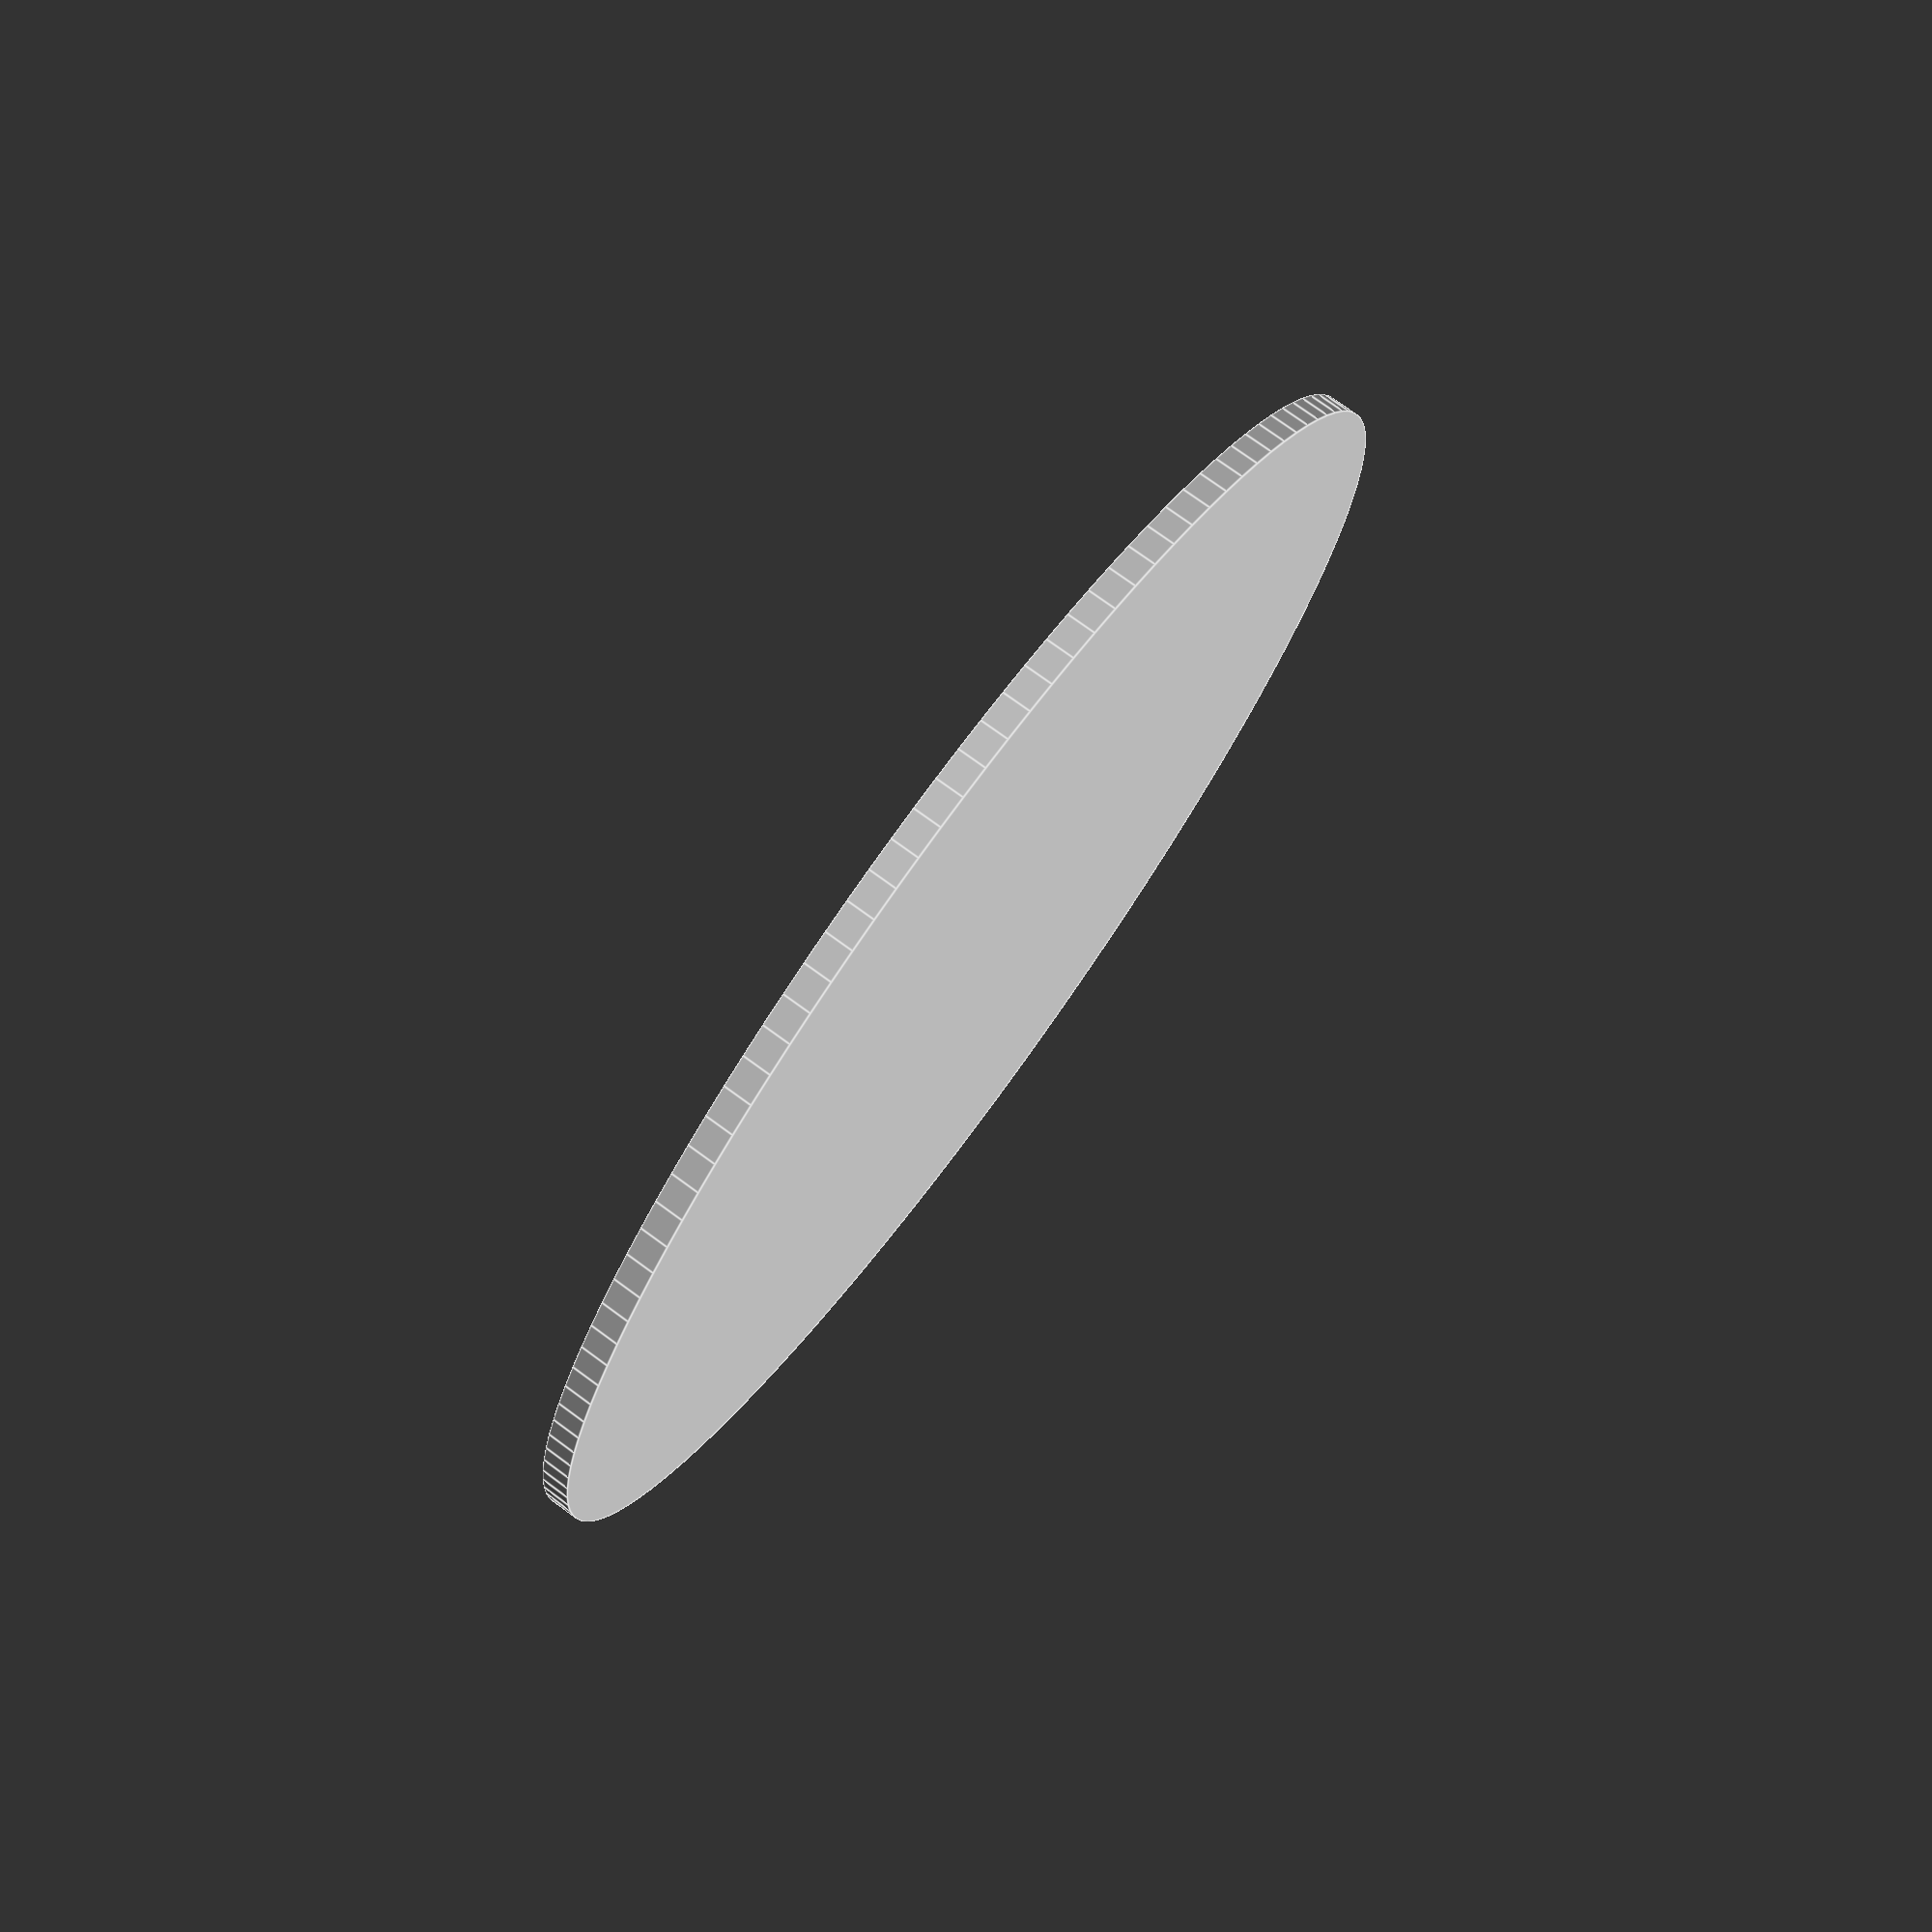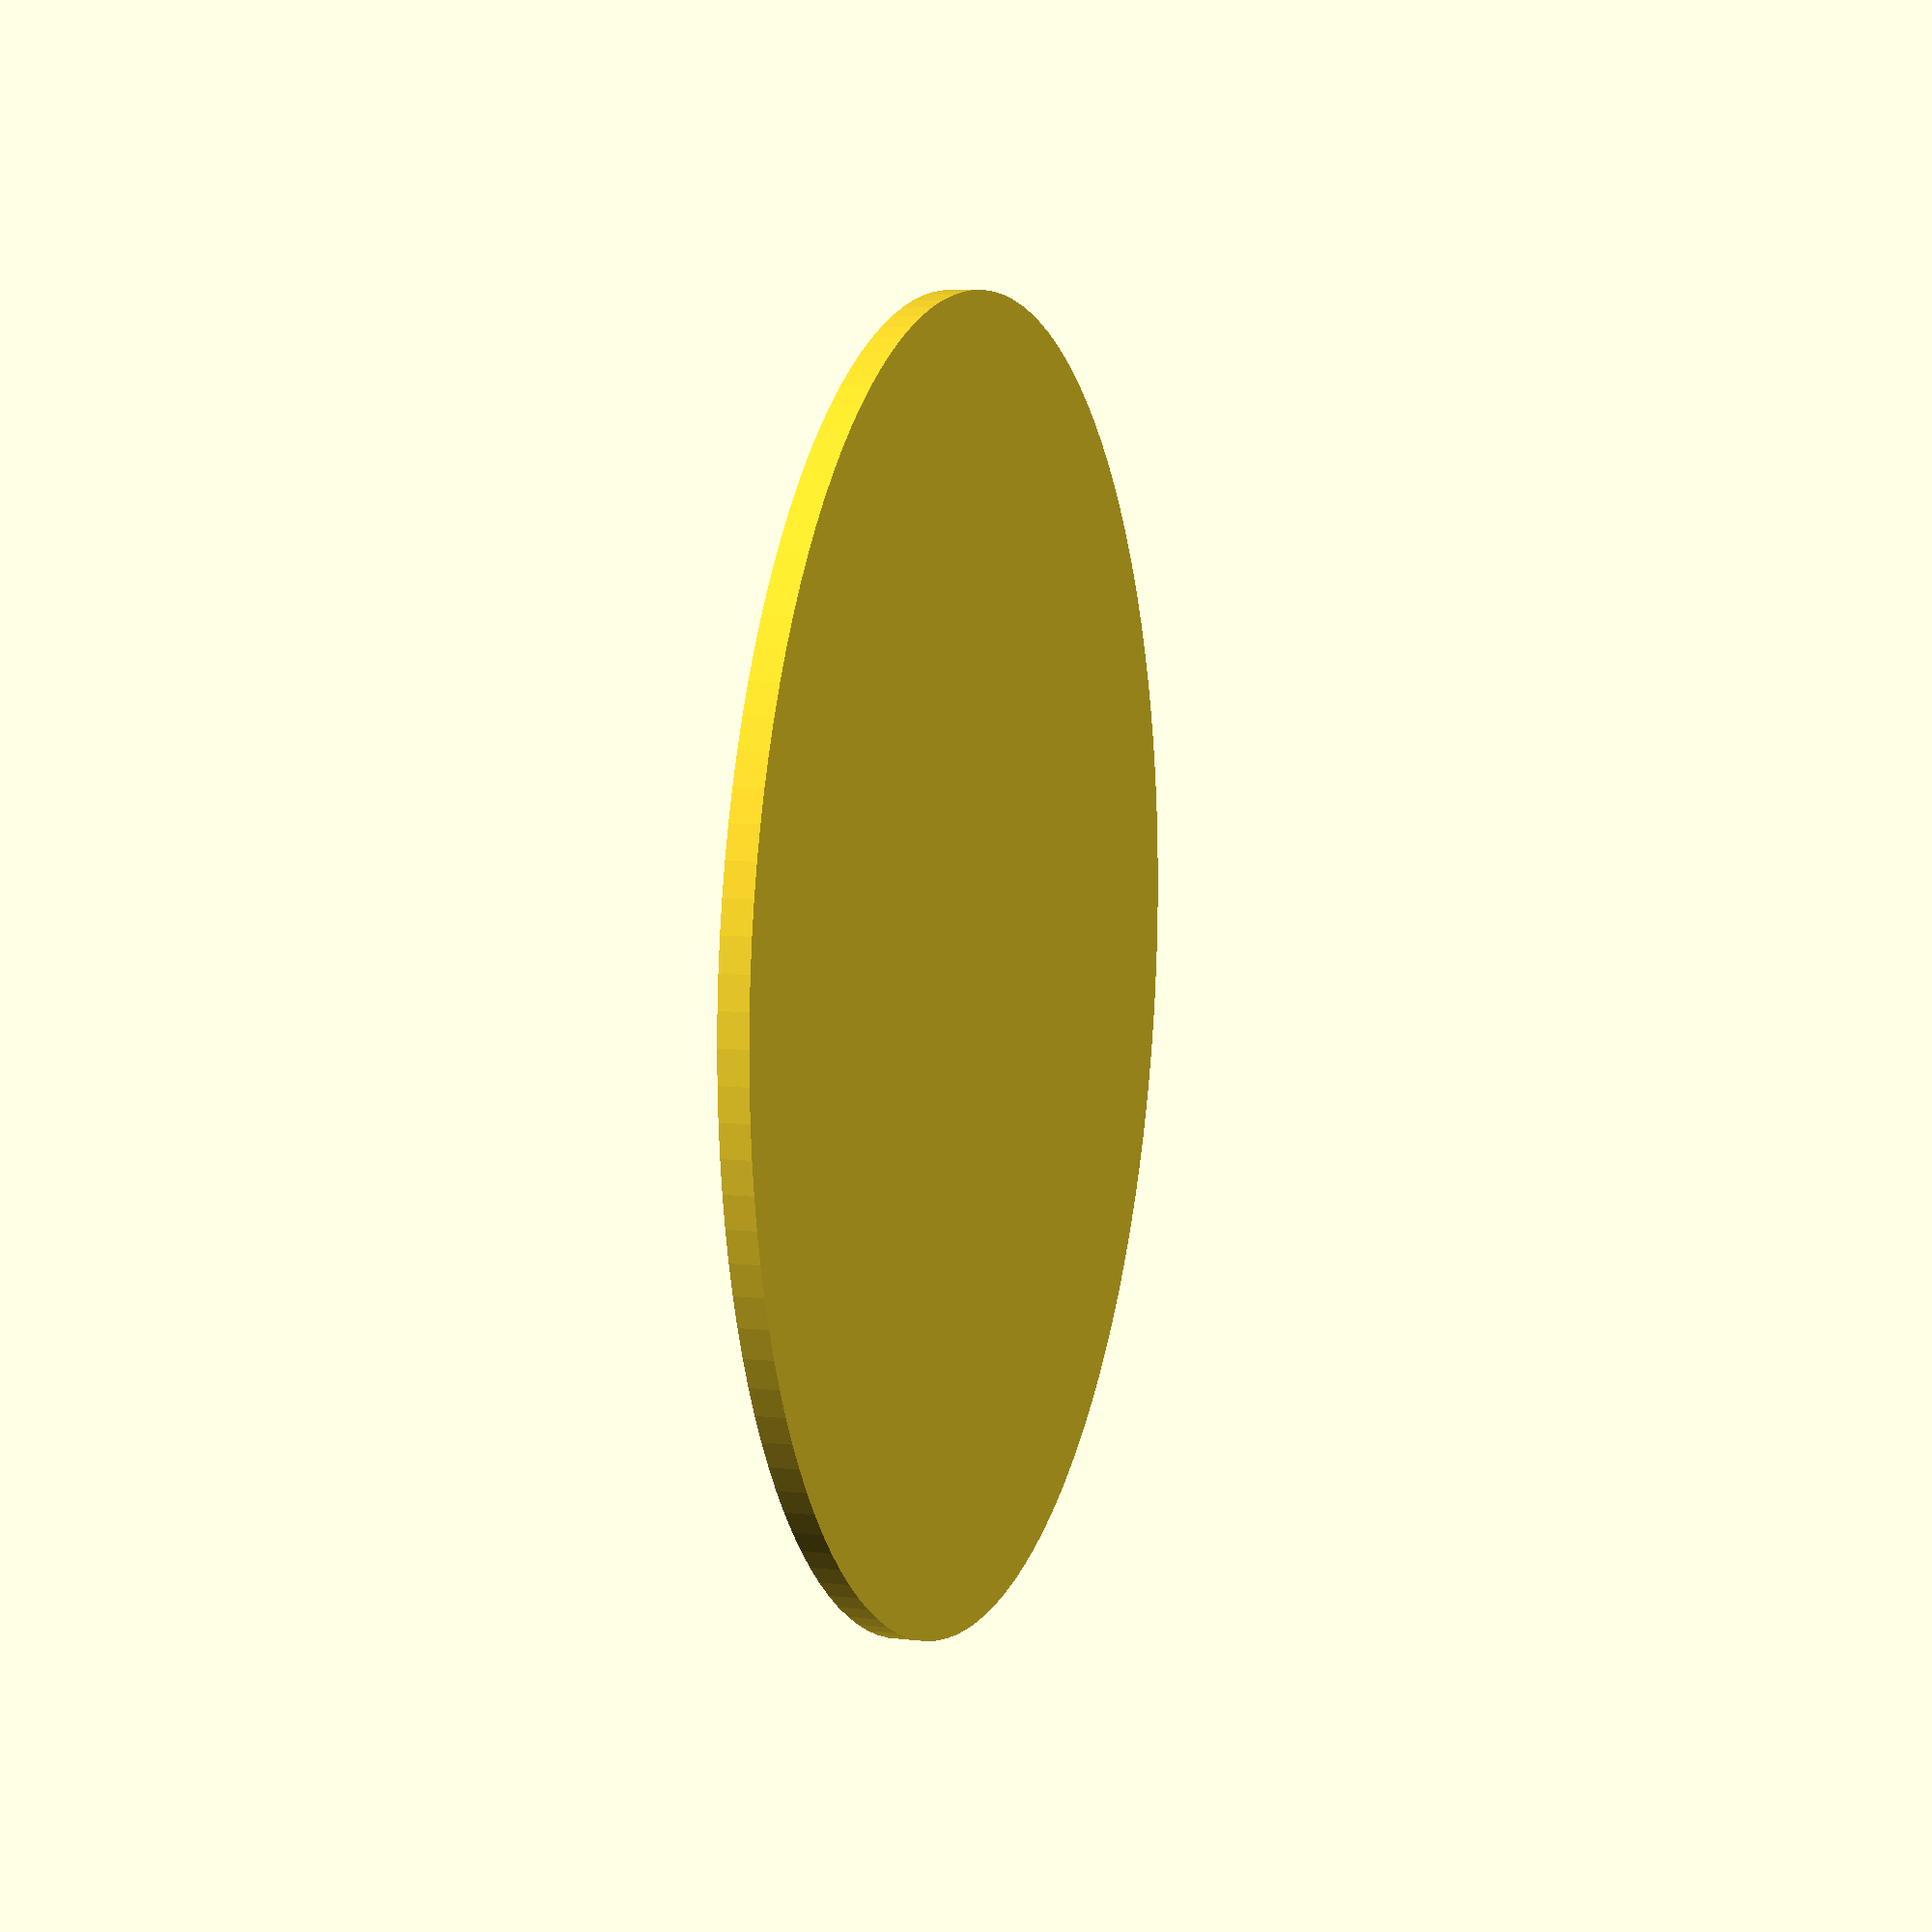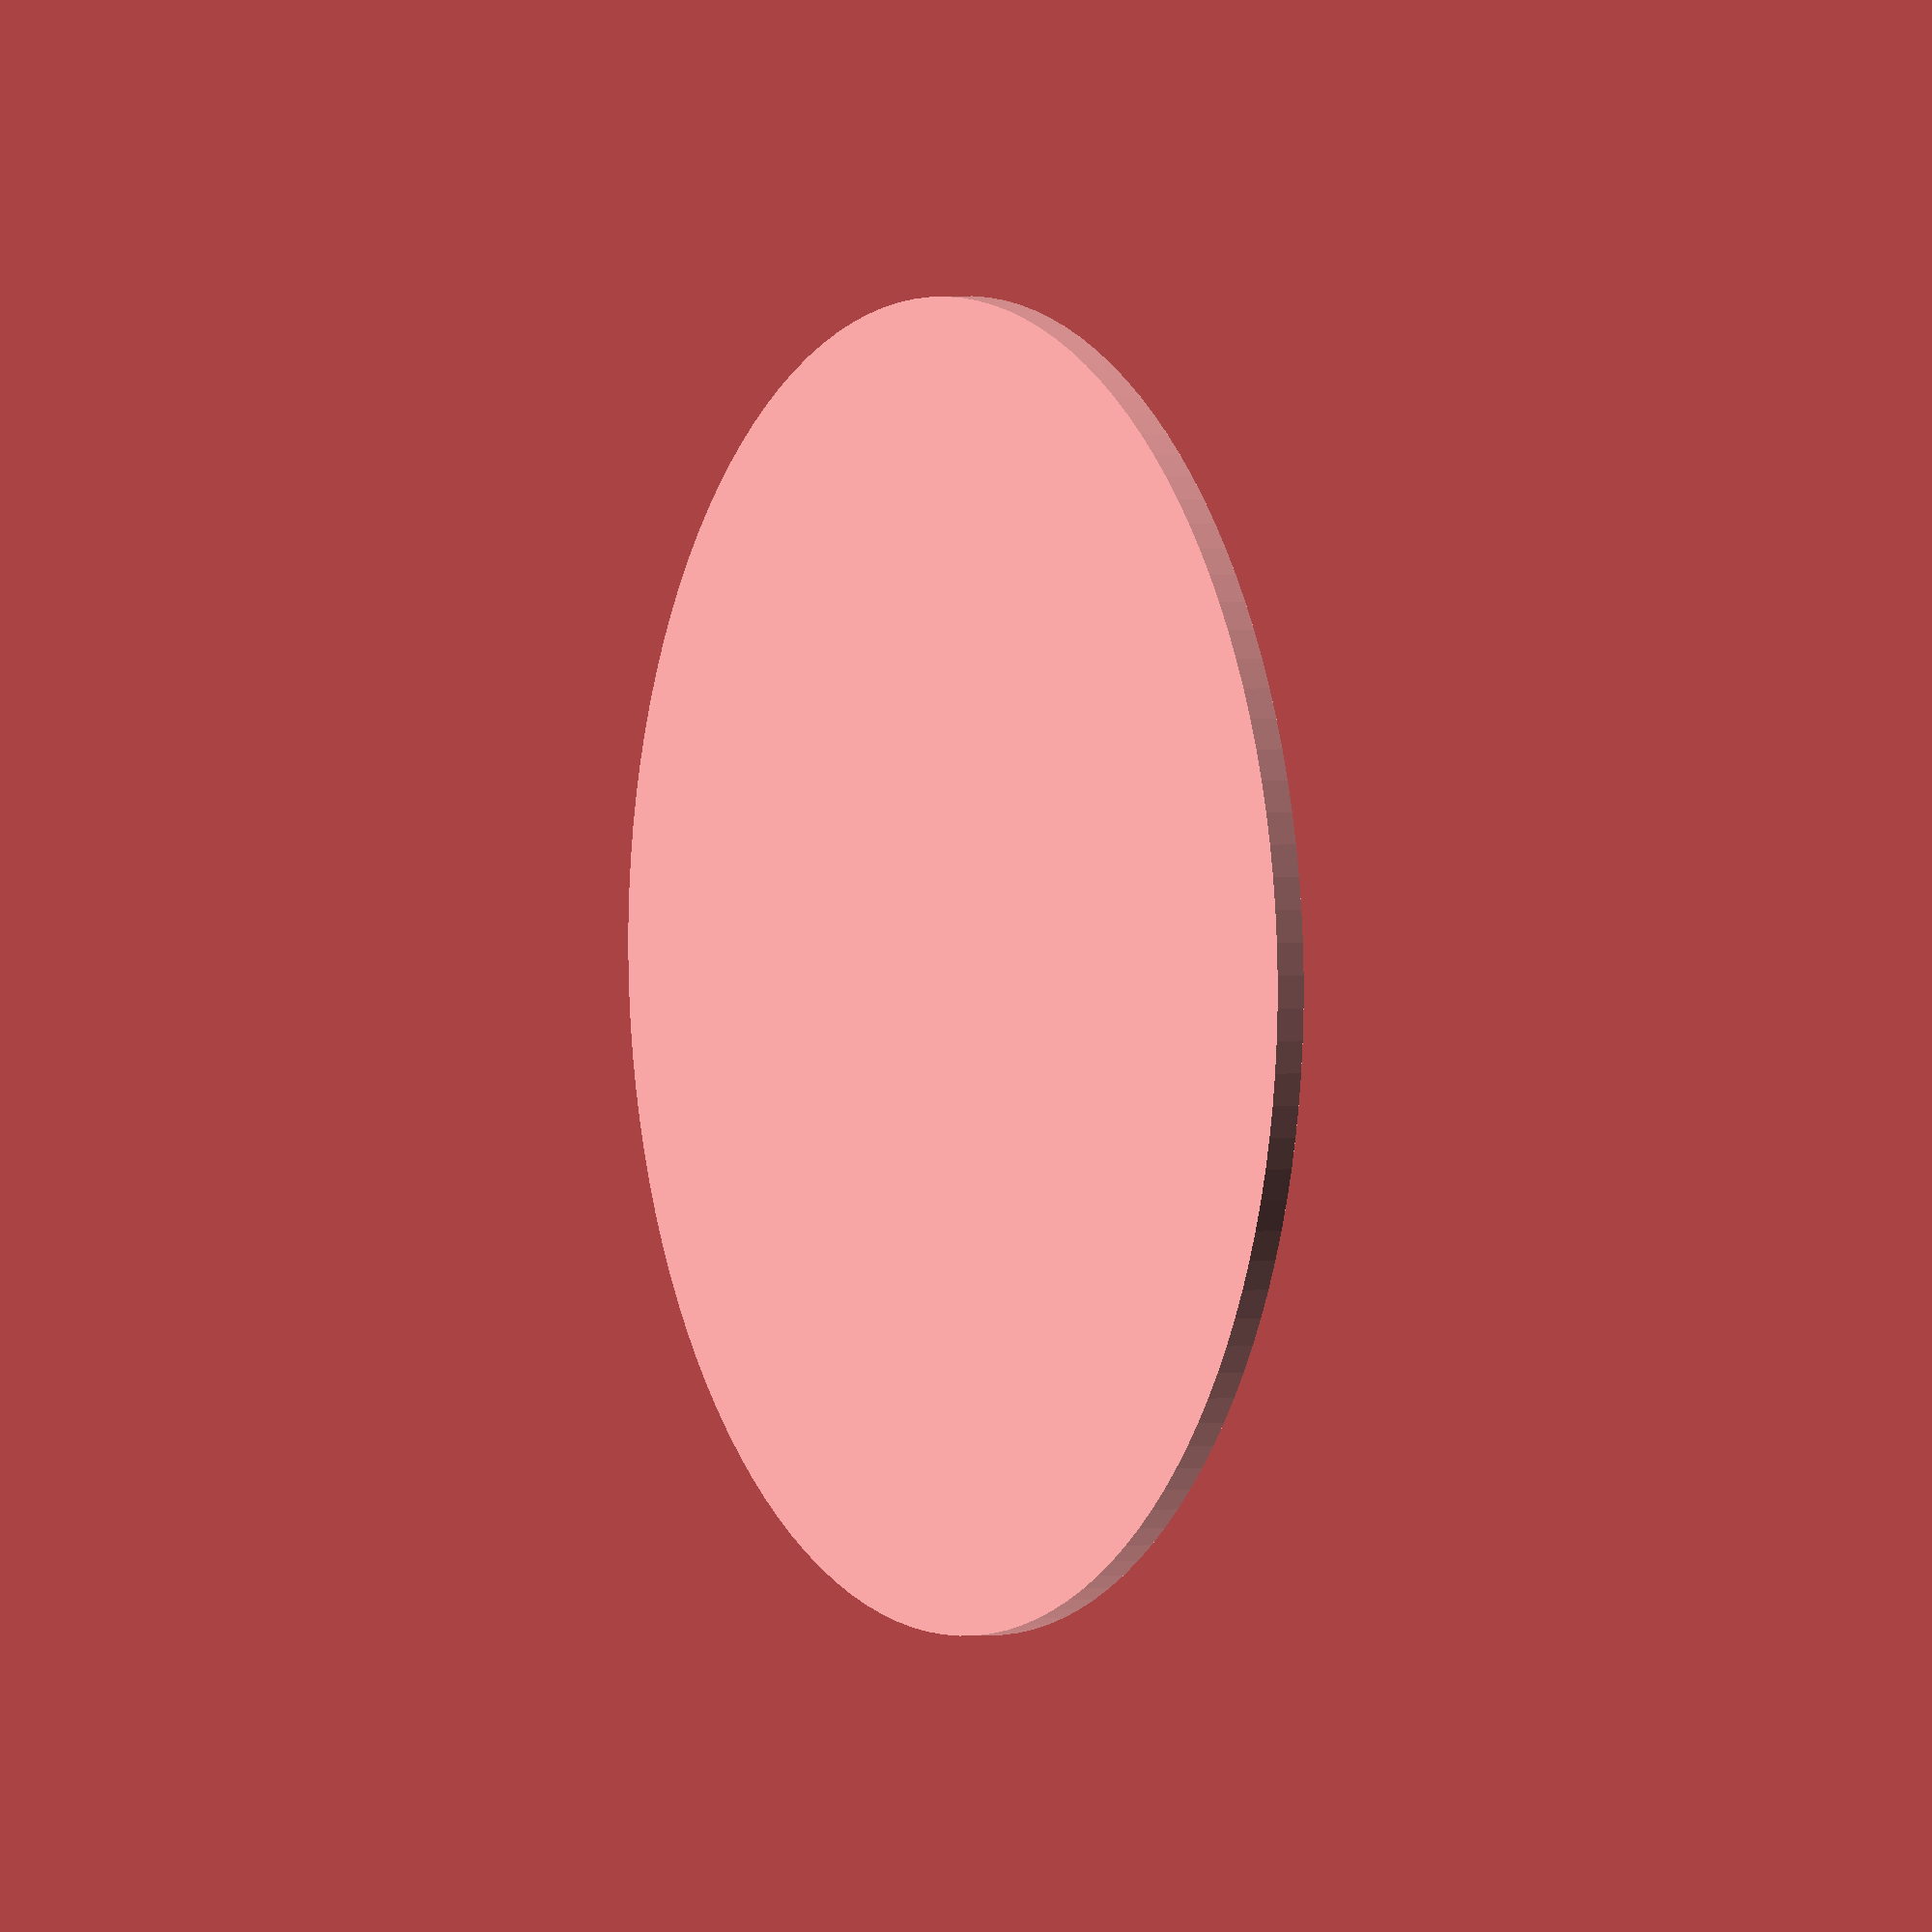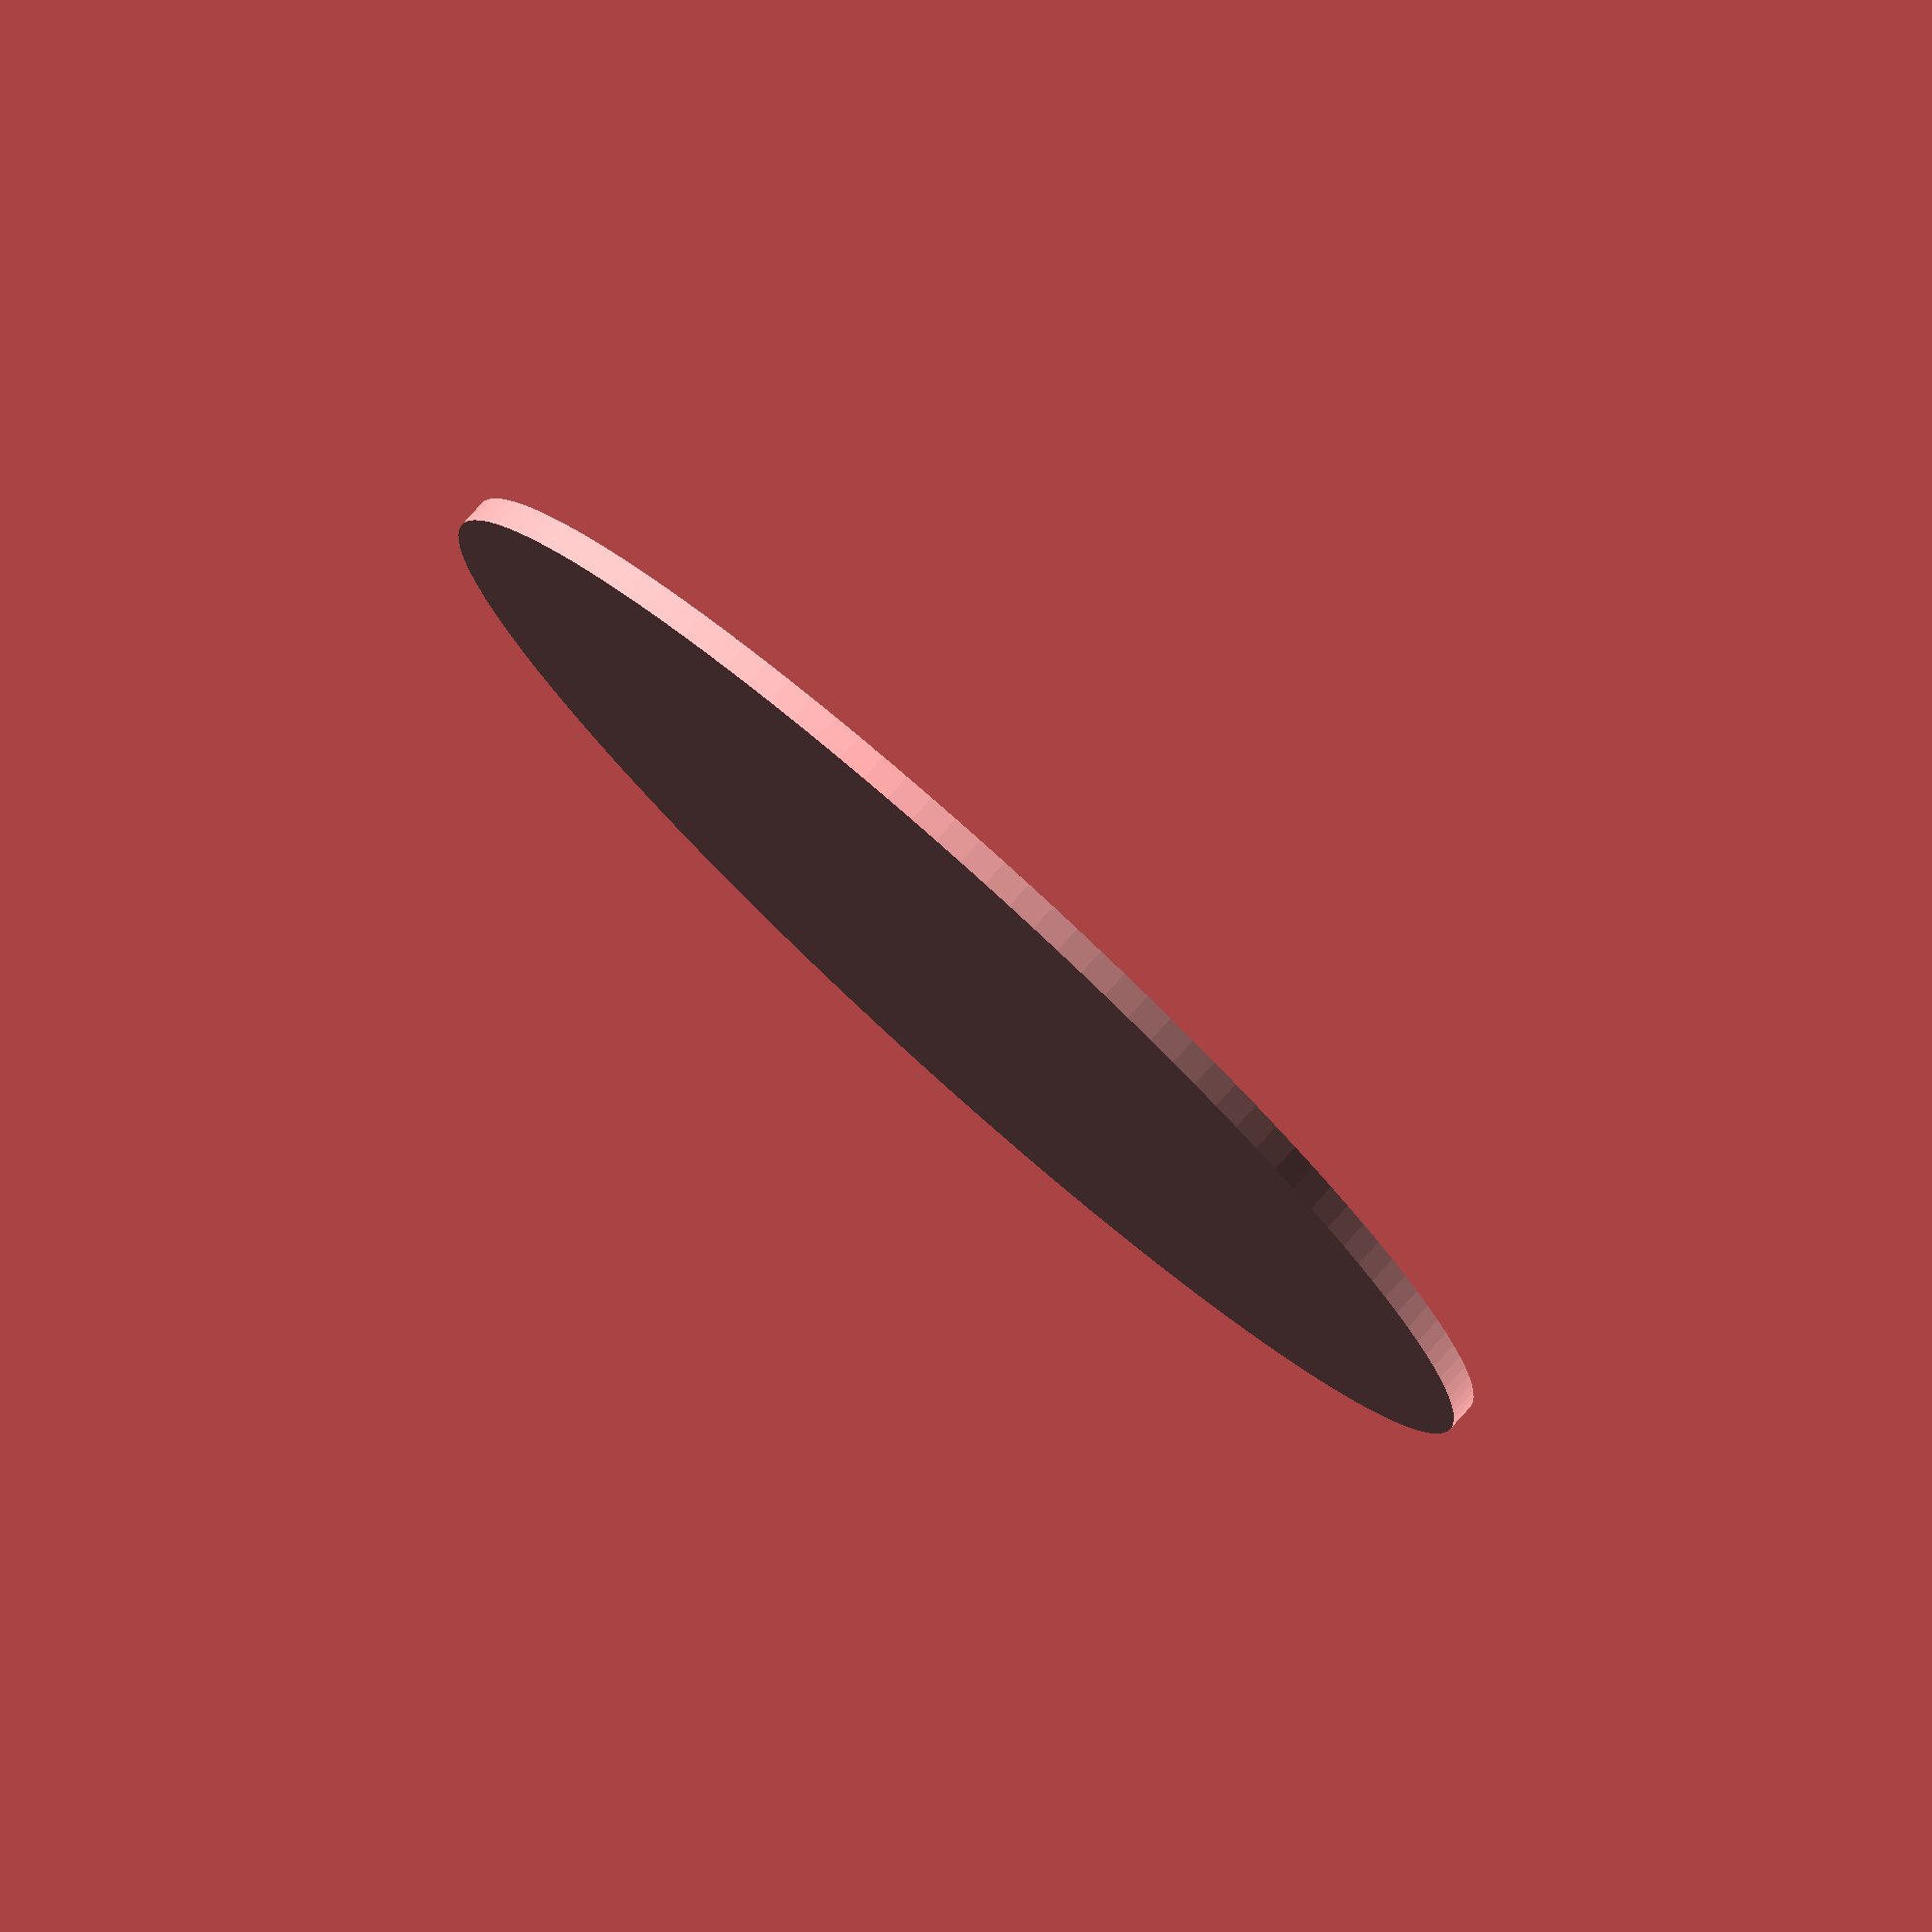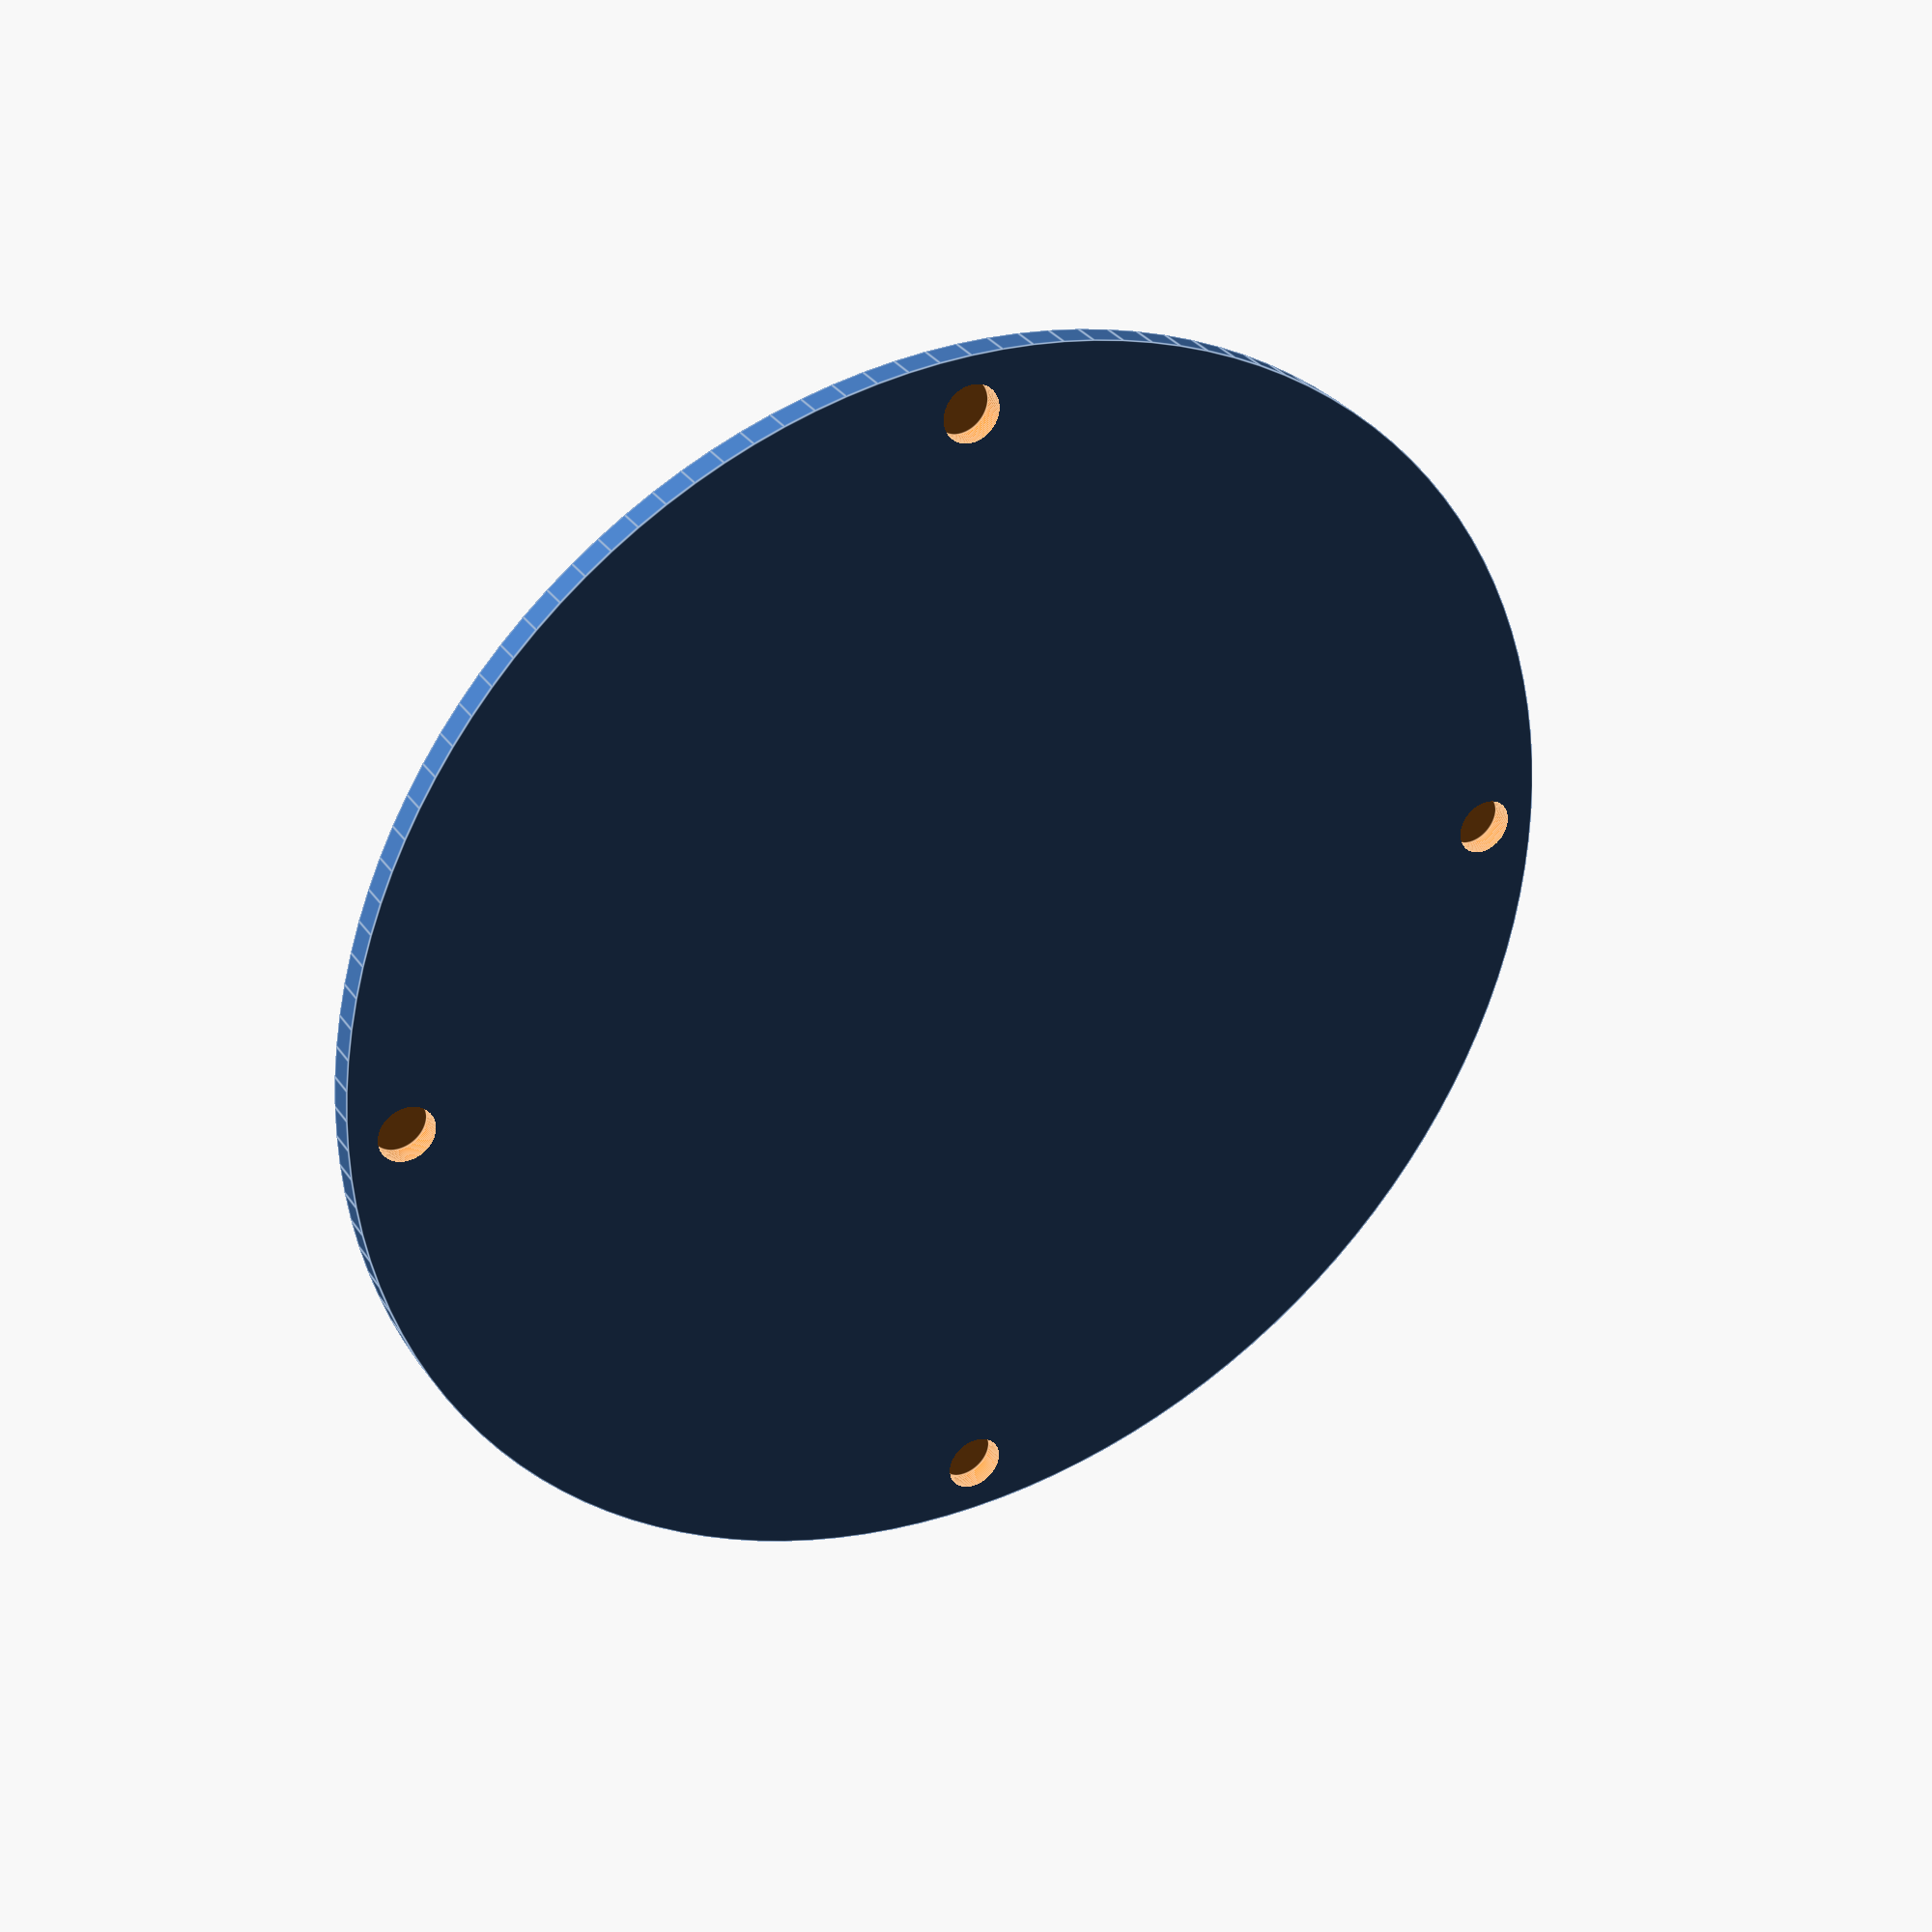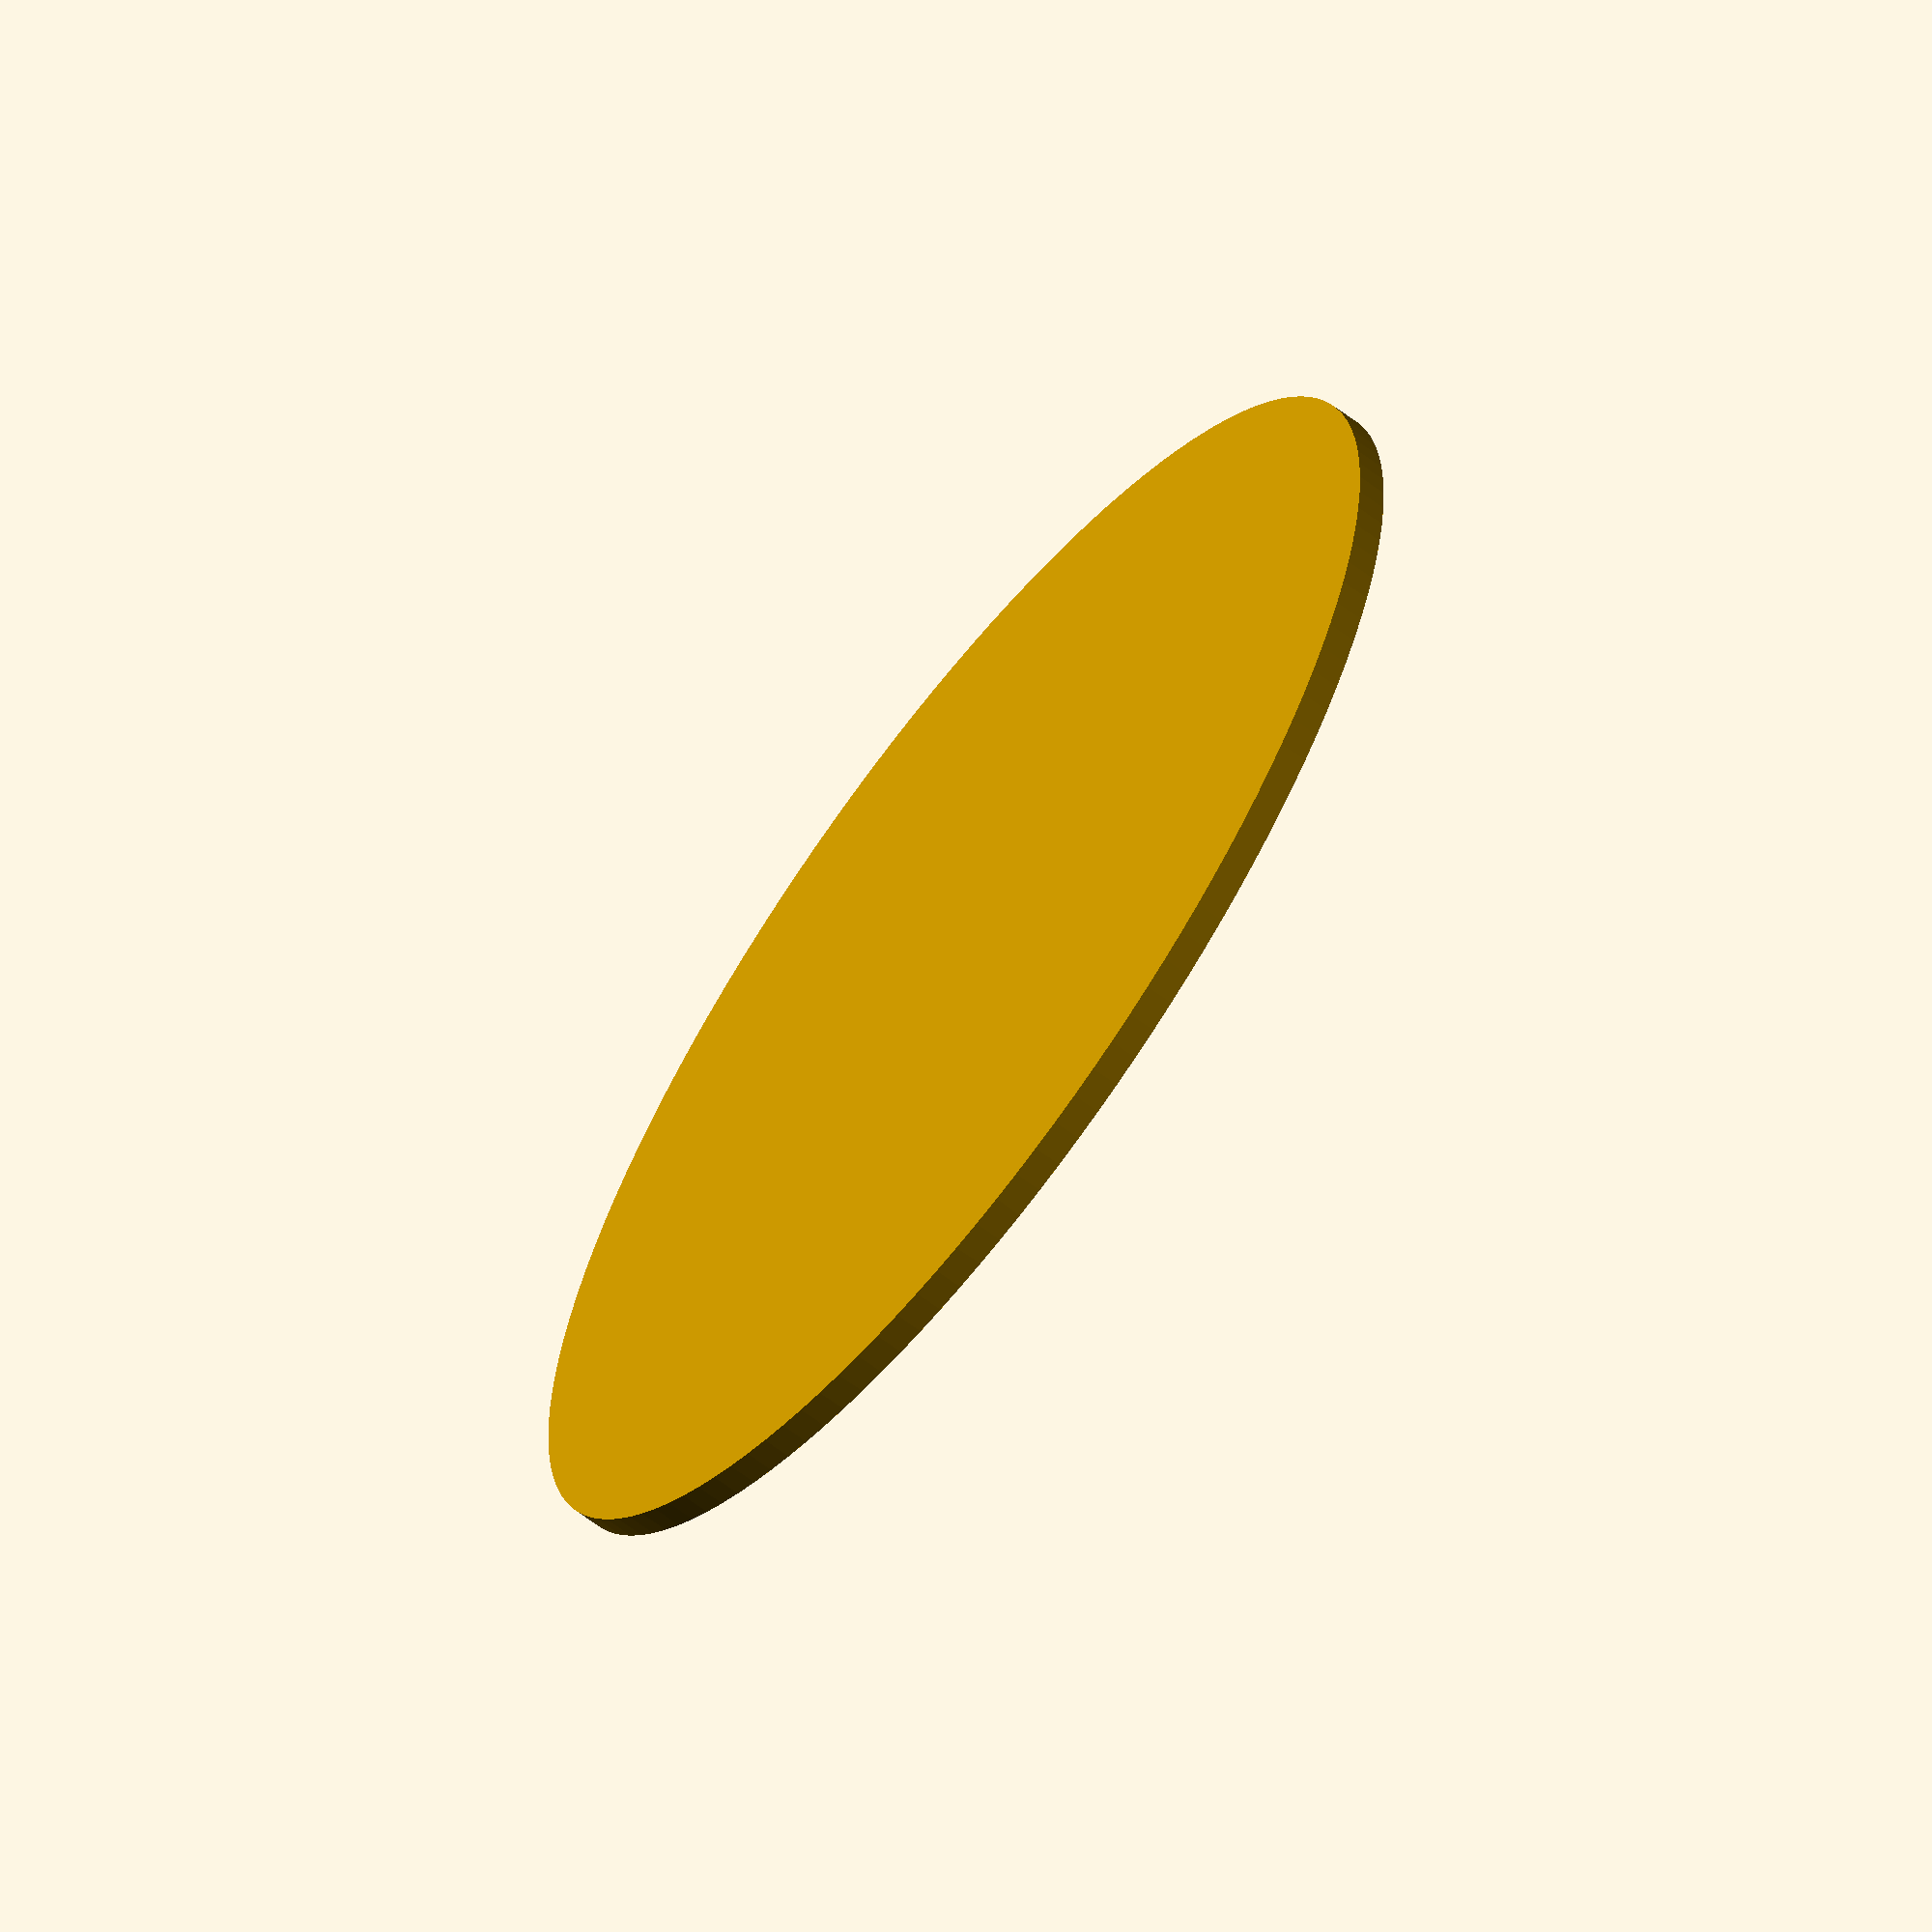
<openscad>
// soffit vent cover for 6 inch famco vent
// for use during wildfire season to limit smoke ingress on intake vents
// cover snaps into place without removing it from the house
//
// https://www.famcomfg.com/product/round-soffit-under-eave-vent-plastic-6-inch/
// https://www.amazon.com/Plastic-Under-Eave-Vent-Brown/dp/B01DLDAHLO
//
// approach: embed magnets in the soffit vent (one-time install) and the printed cover

$fn = 128;
$fs = 0.1;

epsInterference = 0.05; // fudge factor for tuning interferene fit of the magnets in the cover (we want a snug fit or use epoxy)

tCover = 4; // thickness of the printed cover
dCover = 180; // outside diameter of the printed cover
rMagnetInset = 4; // additional inset of the magnets from edge-to-edge alignment

dMagnet = 8;
tMagnet = 3;

debugMode = false;

if (!debugMode) {
    // Full part
    difference() {
        cylinder(h = tCover, d = dCover);
        for (theta = [0:90:270]) {
            translate([(dCover/2-rMagnetInset-dMagnet/2)*sin(theta),(dCover/2-rMagnetInset-dMagnet/2)*cos(theta), tCover - tMagnet])
                cylinder(h = 3*tMagnet, d = dMagnet);
        }
    }
} else {
    difference() {
        cylinder(h = tCover, d = 1.5*dMagnet);
        translate([0, 0, tCover - tMagnet])
        cylinder(h = 3*tMagnet, d = dMagnet);
    }
}

</openscad>
<views>
elev=285.0 azim=232.7 roll=126.2 proj=p view=edges
elev=172.5 azim=139.7 roll=72.4 proj=p view=wireframe
elev=177.7 azim=68.7 roll=299.0 proj=o view=solid
elev=280.2 azim=204.8 roll=222.0 proj=o view=solid
elev=328.8 azim=89.8 roll=331.5 proj=p view=edges
elev=64.1 azim=216.9 roll=232.7 proj=o view=wireframe
</views>
